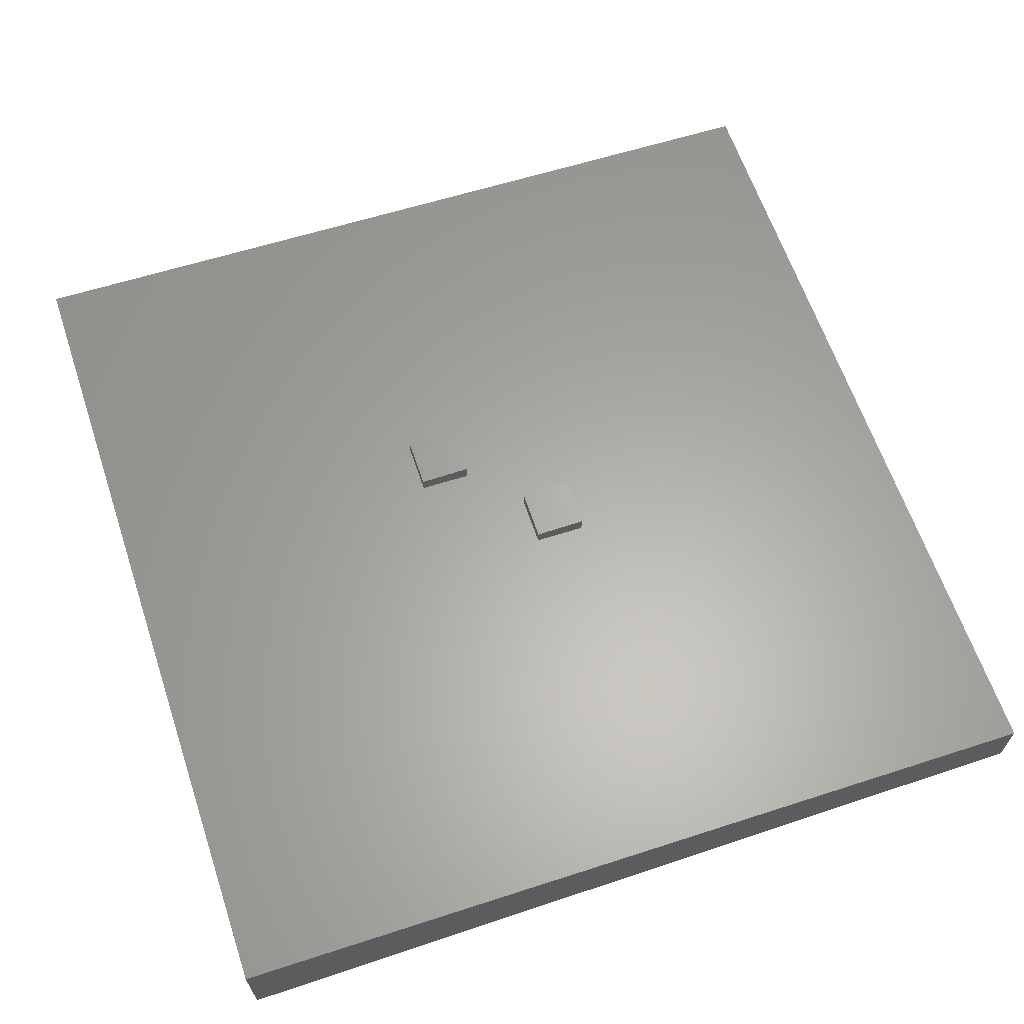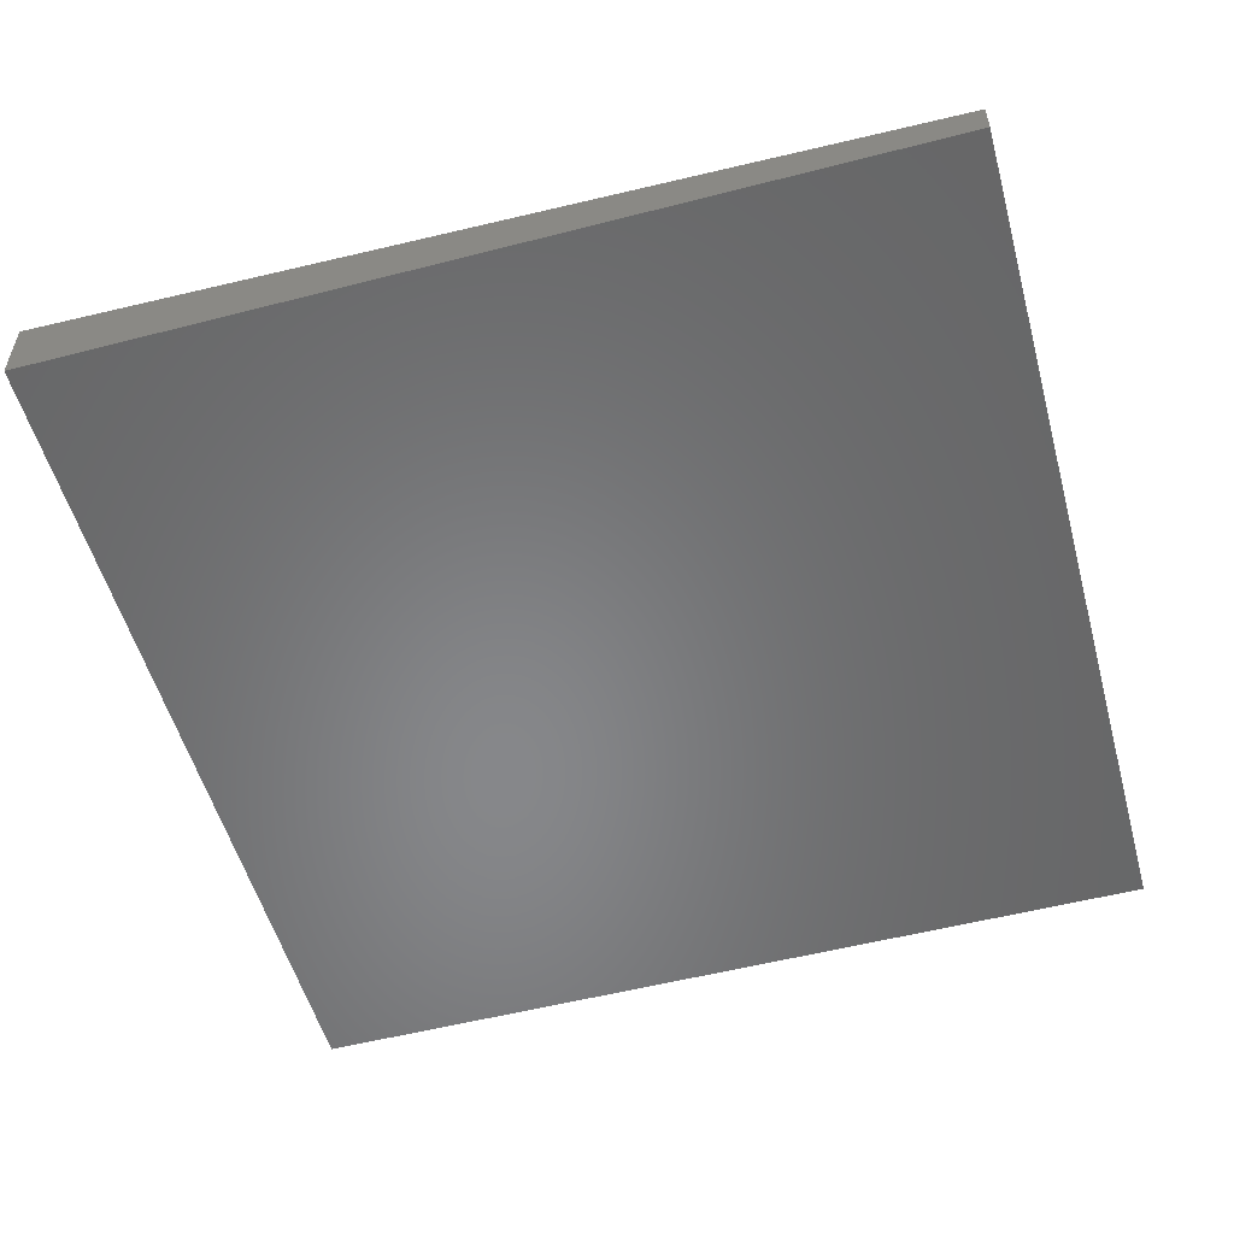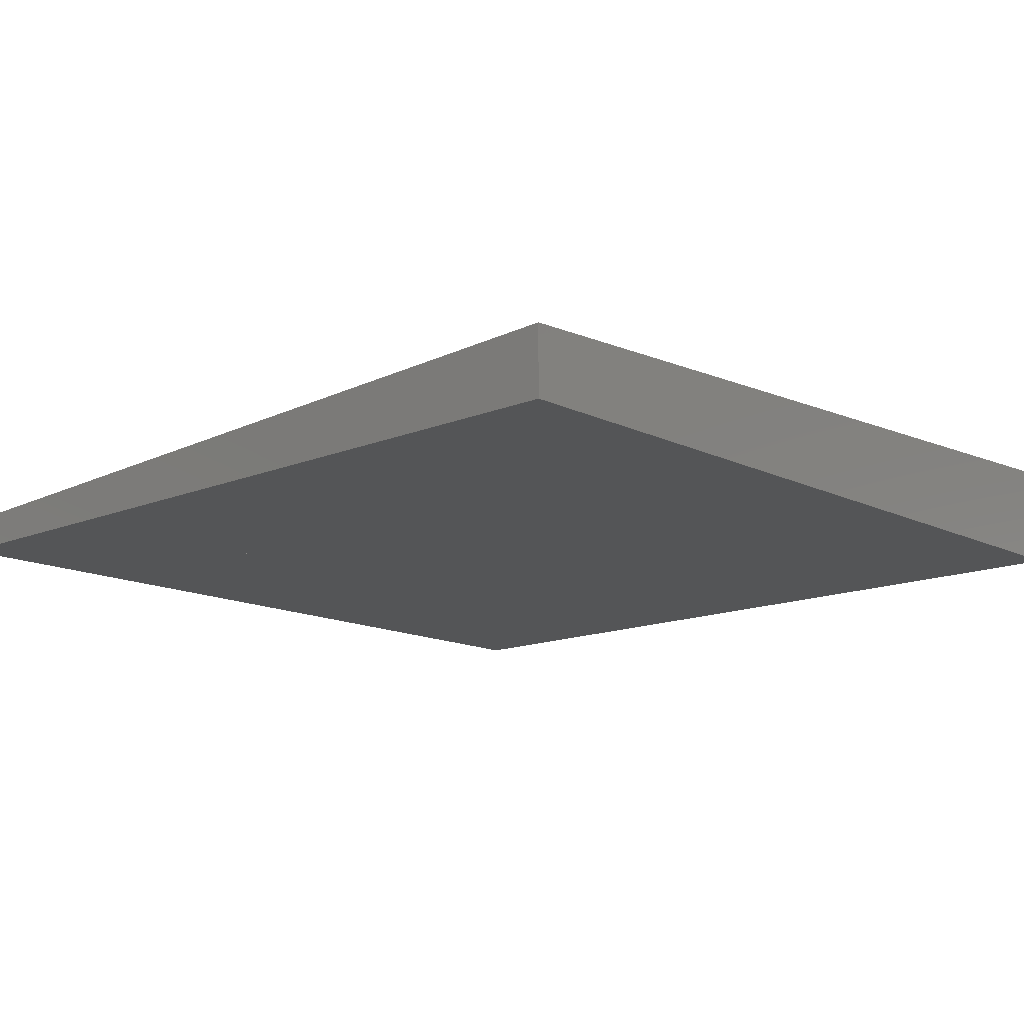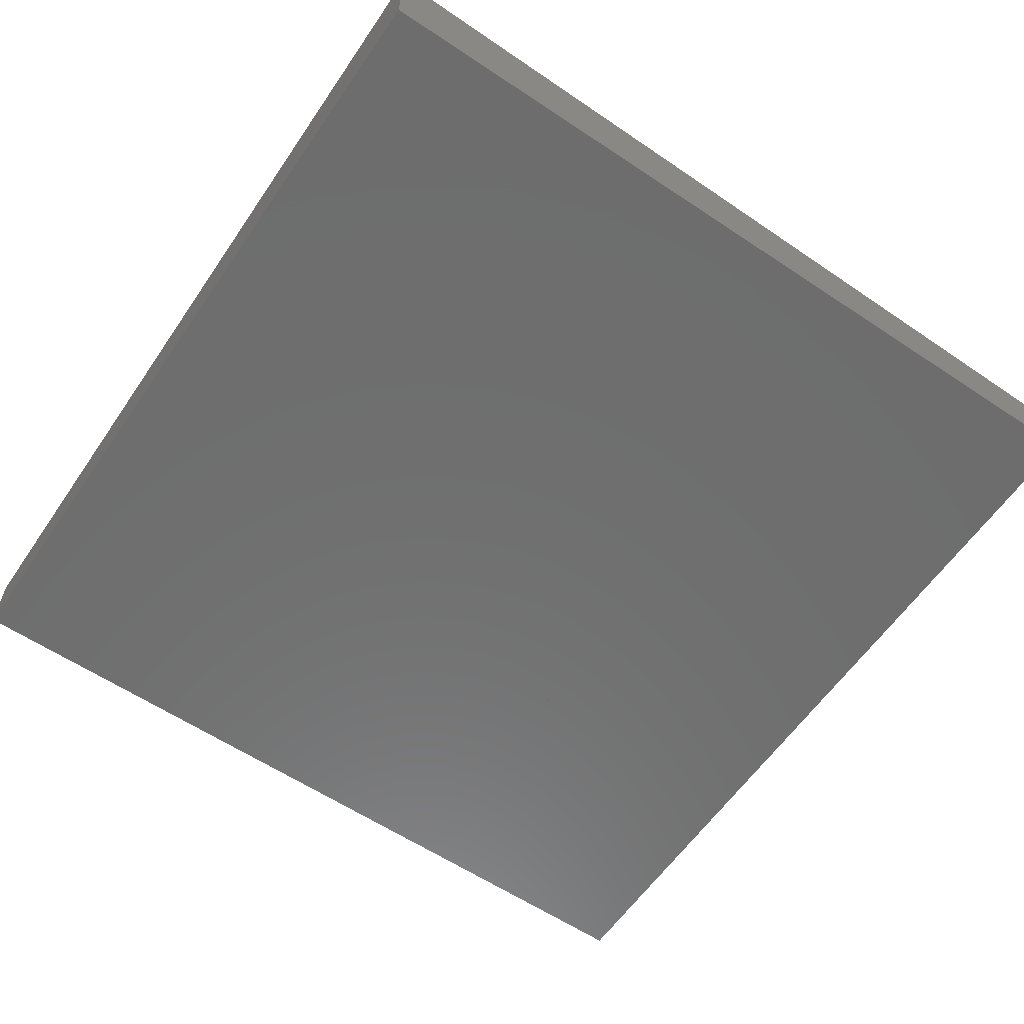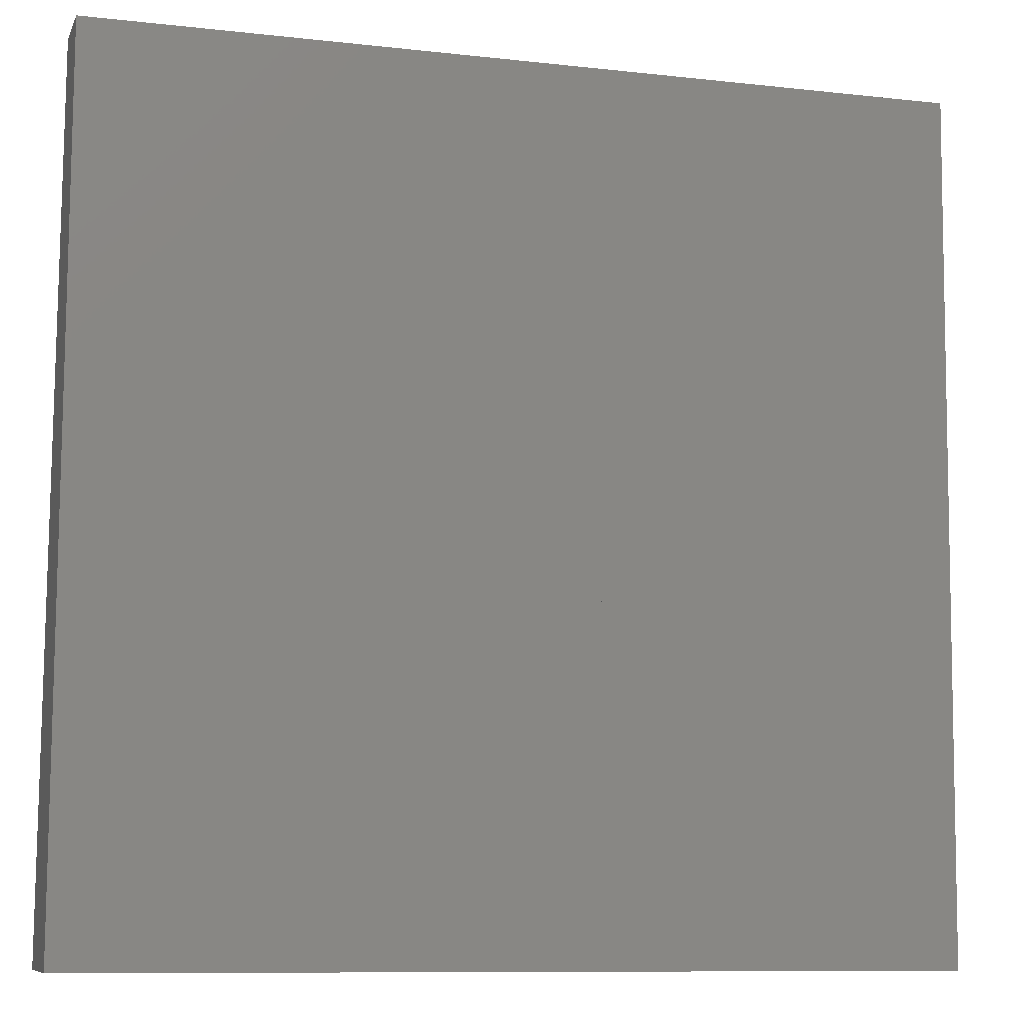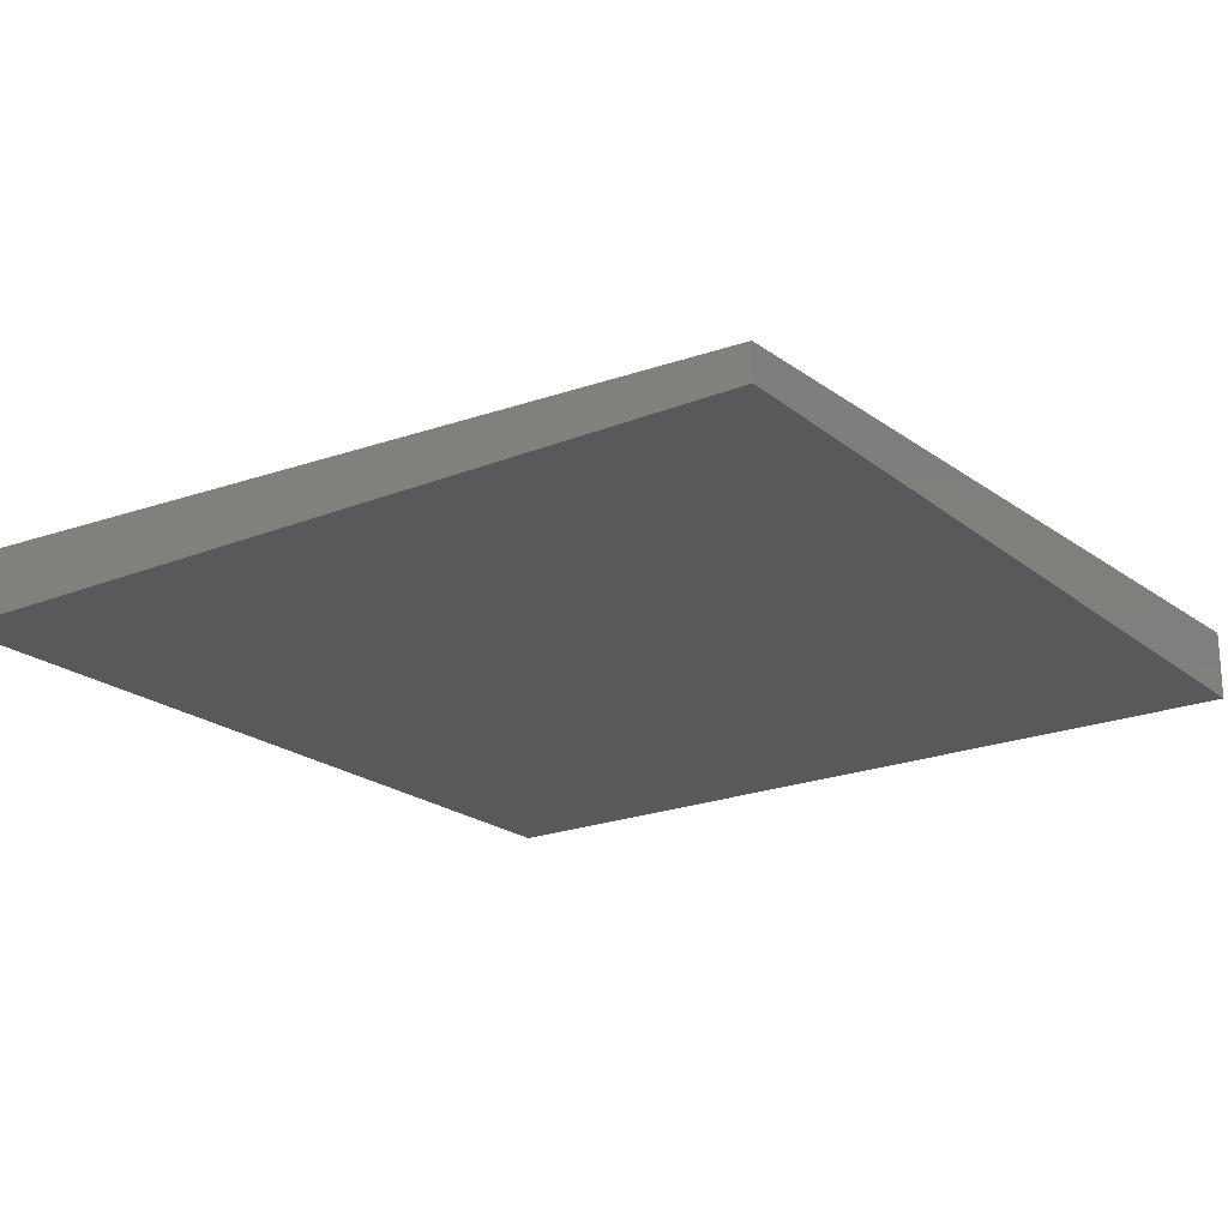
<metadata>
{"format":"stl","ext":"stl","renderer":"f3d","projection":"perspective","resolution":1024,"background":"white","views":[{"elev":65.2,"azim":-108.2,"up":"+Y"},{"elev":-54.0,"azim":15.7,"up":"+Y"},{"elev":-14.0,"azim":133.1,"up":"+Y"},{"elev":-60.0,"azim":-124.0,"up":"+Y"},{"elev":-8.6,"azim":-16.2,"up":"+Z"},{"elev":-21.0,"azim":36.0,"up":"+Y"}]}
</metadata>
<code>
# stl→obj: 24 verts, 40 faces
v -124.5 0 125.5
v -124.5 20 125.5
v -126 30 -123.9
v -126 0 -123.9
v 126 10 123.9
v 126 0 123.9
v 124.5 20 -125.5
v 124.5 0 -125.5
v -14.68 0 19.2
v -14.68 25 19.2
v 0.371 25 19.11
v 0.371 0 19.11
v 0.276 25 4.114
v 0.276 0 4.114
v -14.78 25 4.21
v -14.78 0 4.21
v 15.18 0 -10.86
v 15.18 25 -10.86
v 30.23 25 -10.95
v 30.23 0 -10.95
v 30.14 25 -25.94
v 30.14 0 -25.94
v 15.08 25 -25.85
v 15.08 0 -25.85
f 1 2 3
f 1 4 3
f 4 3 5
f 4 6 5
f 6 5 2
f 6 1 2
f 3 2 5
f 4 1 6
f 6 5 3
f 6 4 3
f 4 3 7
f 4 8 7
f 8 7 5
f 8 6 5
f 3 5 7
f 4 6 8
f 9 10 11
f 9 12 11
f 12 11 13
f 12 14 13
f 14 13 15
f 14 16 15
f 16 15 10
f 16 9 10
f 15 10 11
f 11 13 15
f 16 9 12
f 12 14 16
f 17 18 19
f 17 20 19
f 20 19 21
f 20 22 21
f 22 21 23
f 22 24 23
f 24 23 18
f 24 17 18
f 23 18 19
f 19 21 23
f 24 17 20
f 20 22 24

</code>
